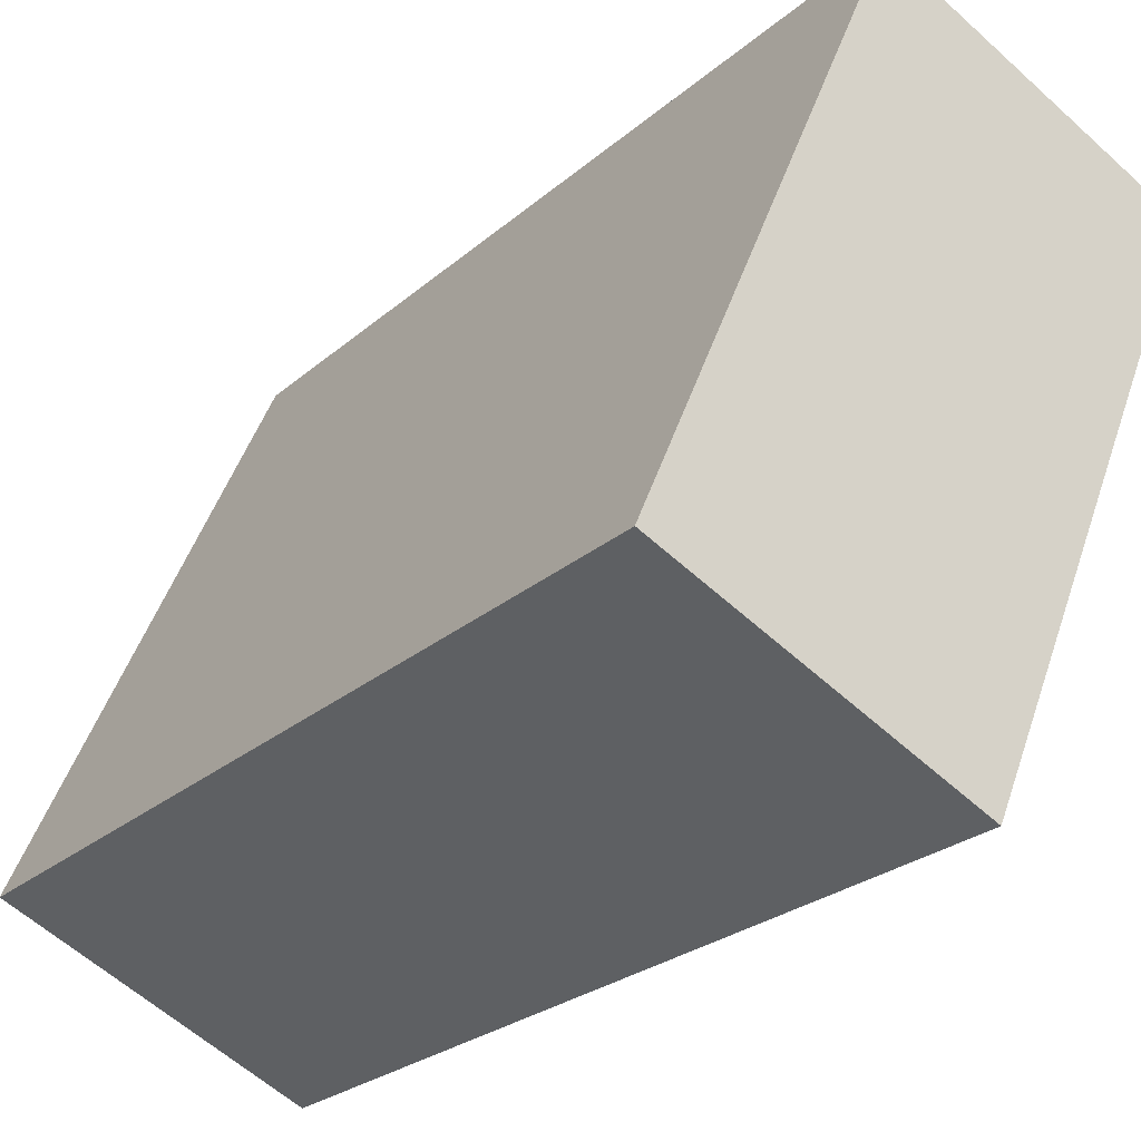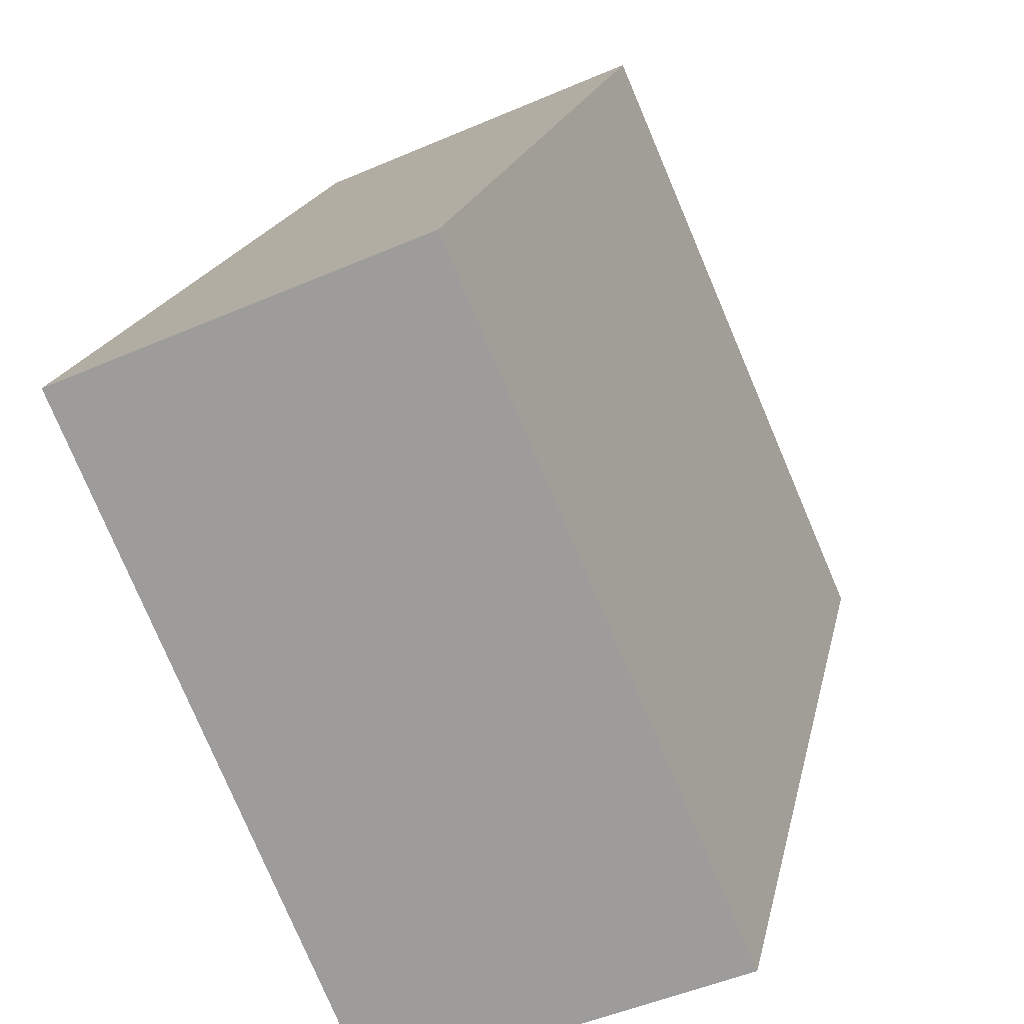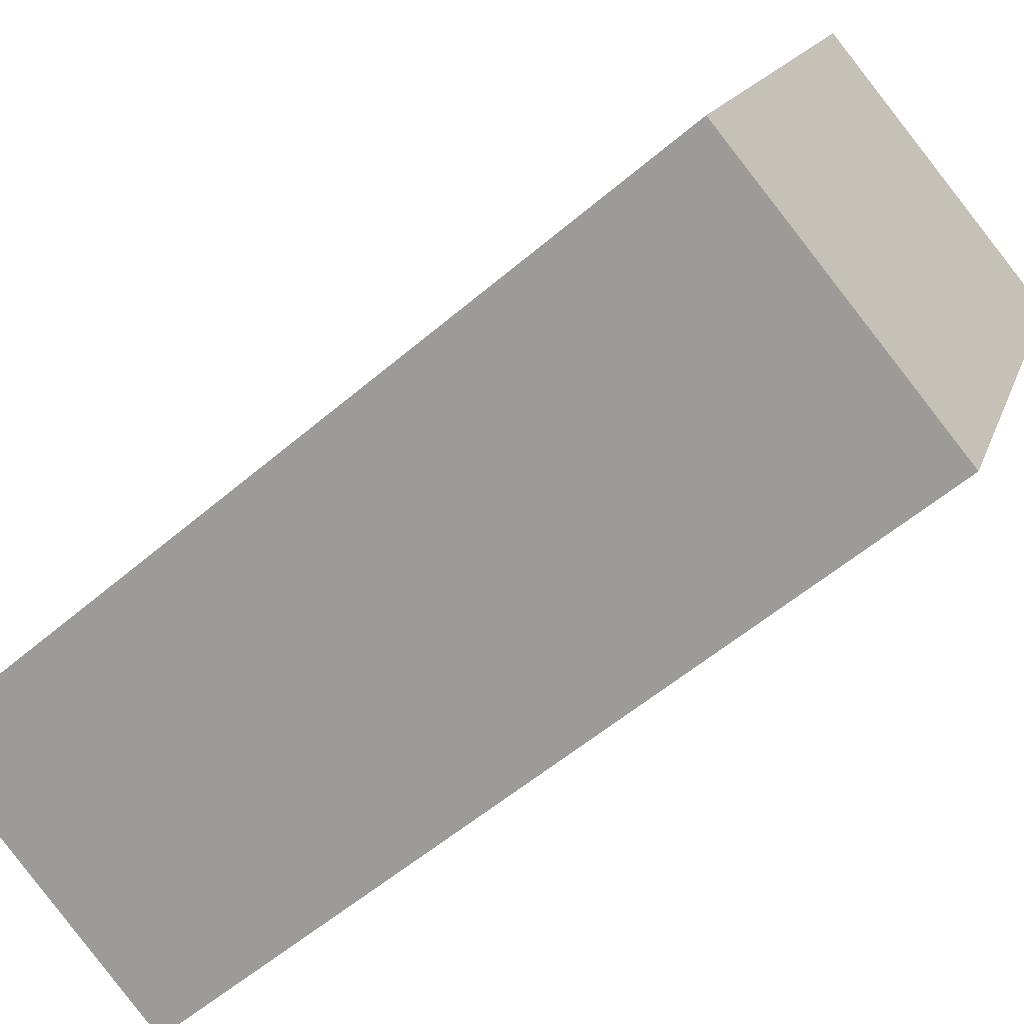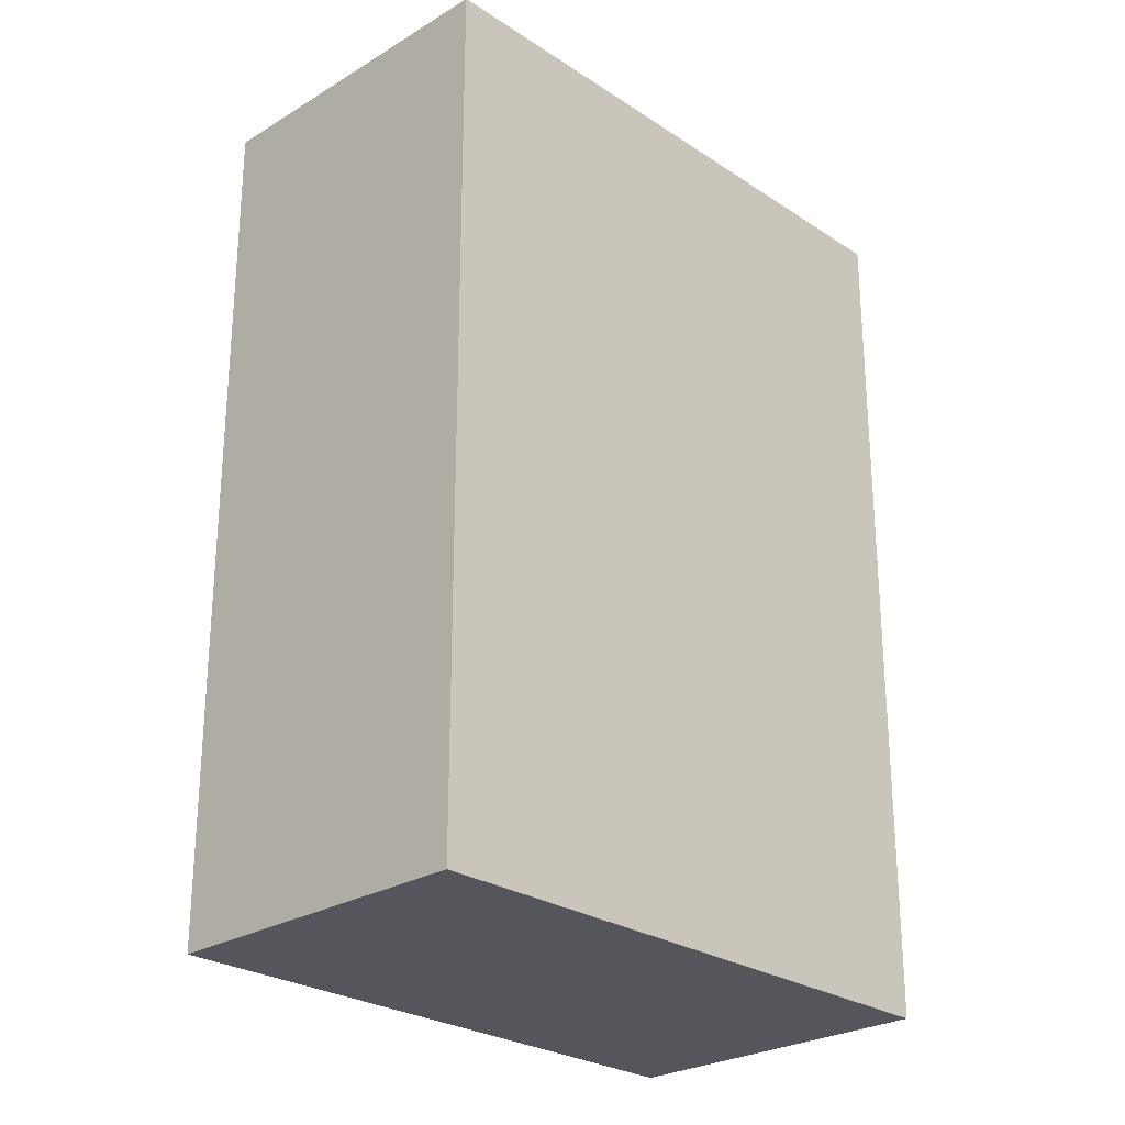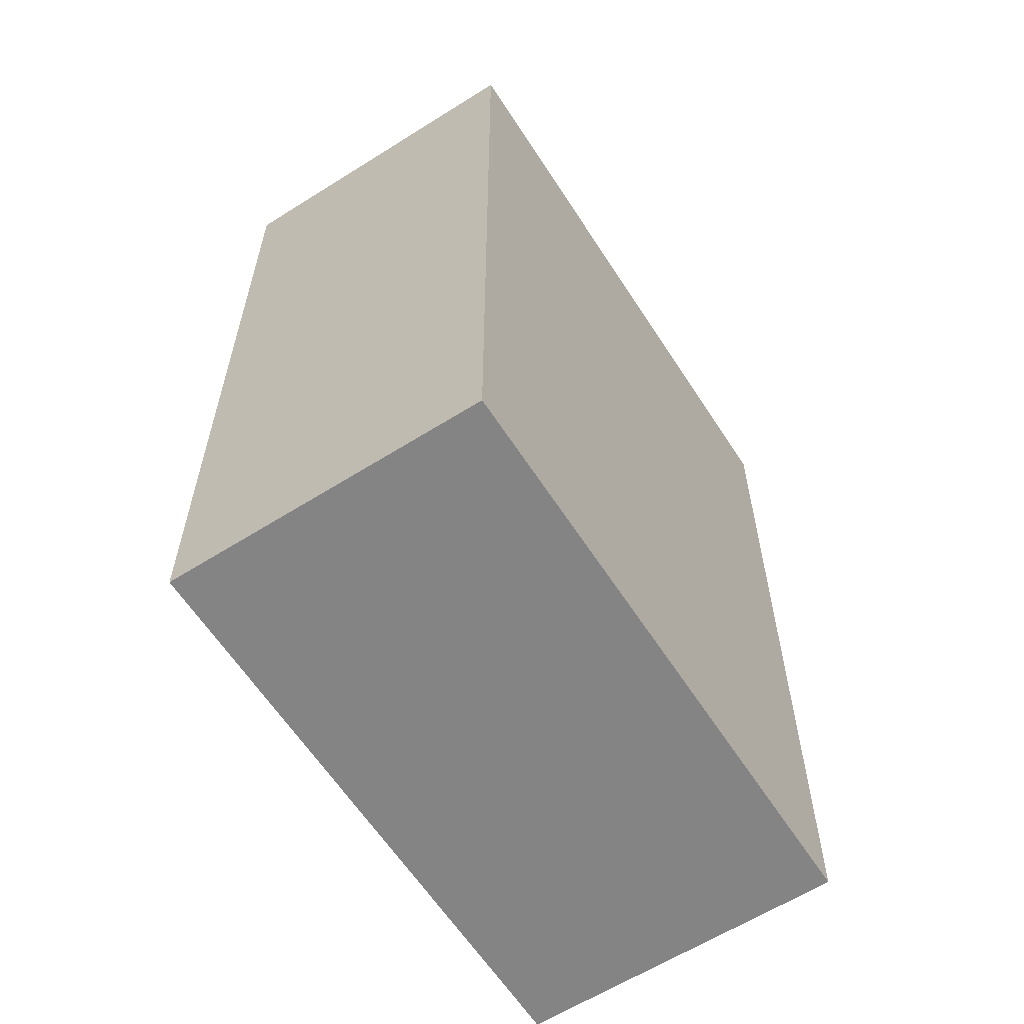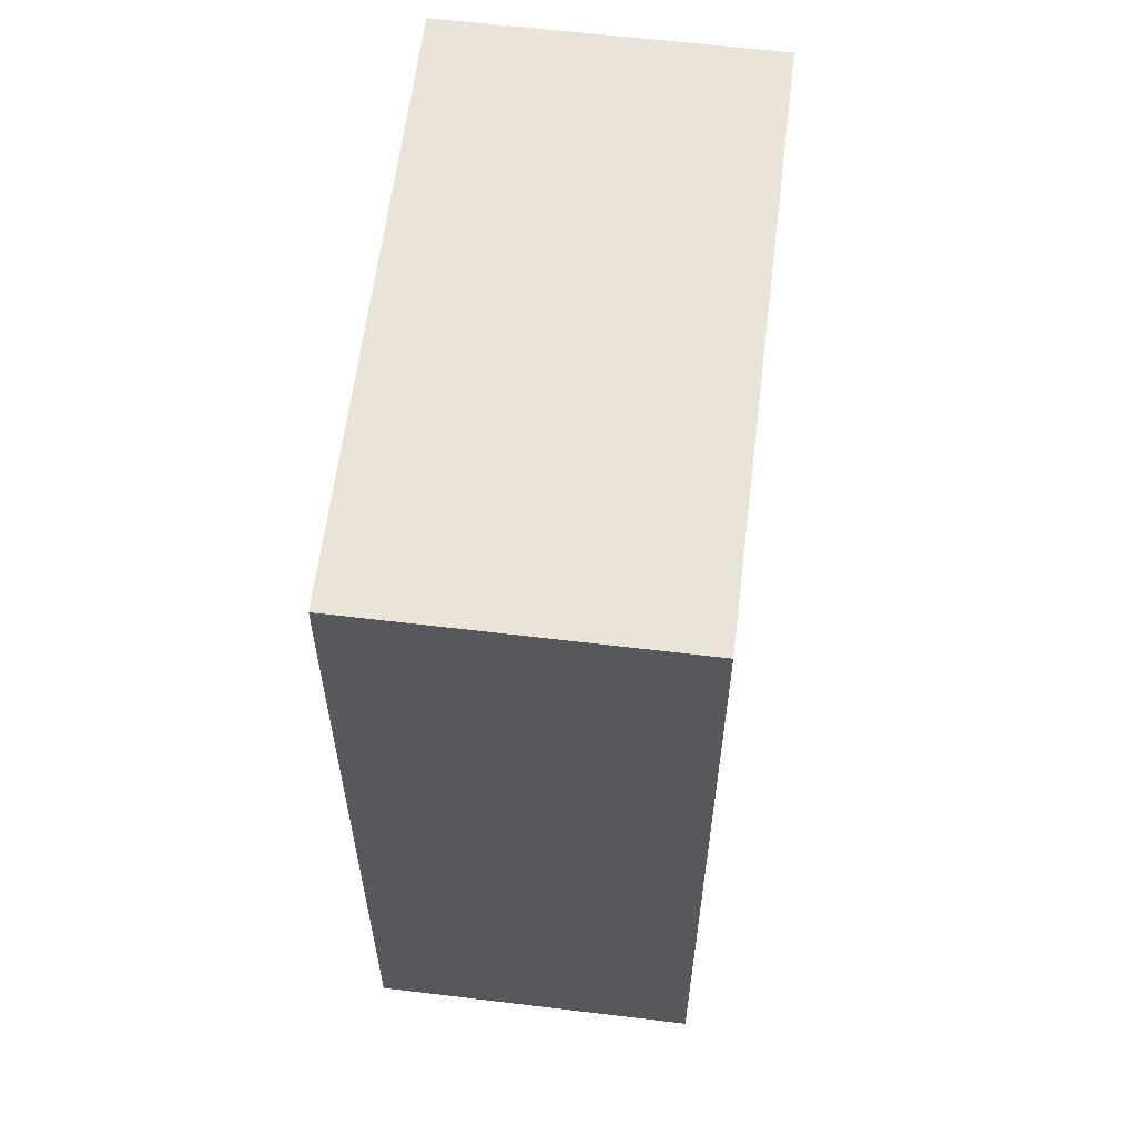
<metadata>
{"format":"obj","ext":"obj","renderer":"f3d","projection":"perspective","resolution":1024,"background":"white","views":[{"elev":-25.5,"azim":-36.5,"up":"+Z"},{"elev":17.3,"azim":-169.1,"up":"+Z"},{"elev":-56.1,"azim":-48.1,"up":"+Z"},{"elev":-26.2,"azim":67.3,"up":"+Y"},{"elev":-61.4,"azim":-123.9,"up":"+Y"},{"elev":60.9,"azim":-149.6,"up":"+Y"}]}
</metadata>
<code>
v  1.204 4.342 2.783
v  1.512 4.342 -0.654
v  0 4.342 2.659e-16
v  2.716 4.342 2.129
v  0 0 0
v  1.204 -1.704e-16 2.783
v  2.716 -1.304e-16 2.129
v  1.512 4.005e-17 -0.654
g defaultobject
f 1 2 3
f 2 1 4
f 5 1 3
f 1 5 6
f 6 4 1
f 4 6 7
f 7 2 4
f 2 7 8
f 8 3 2
f 3 8 5
f 8 6 5
f 6 8 7

</code>
